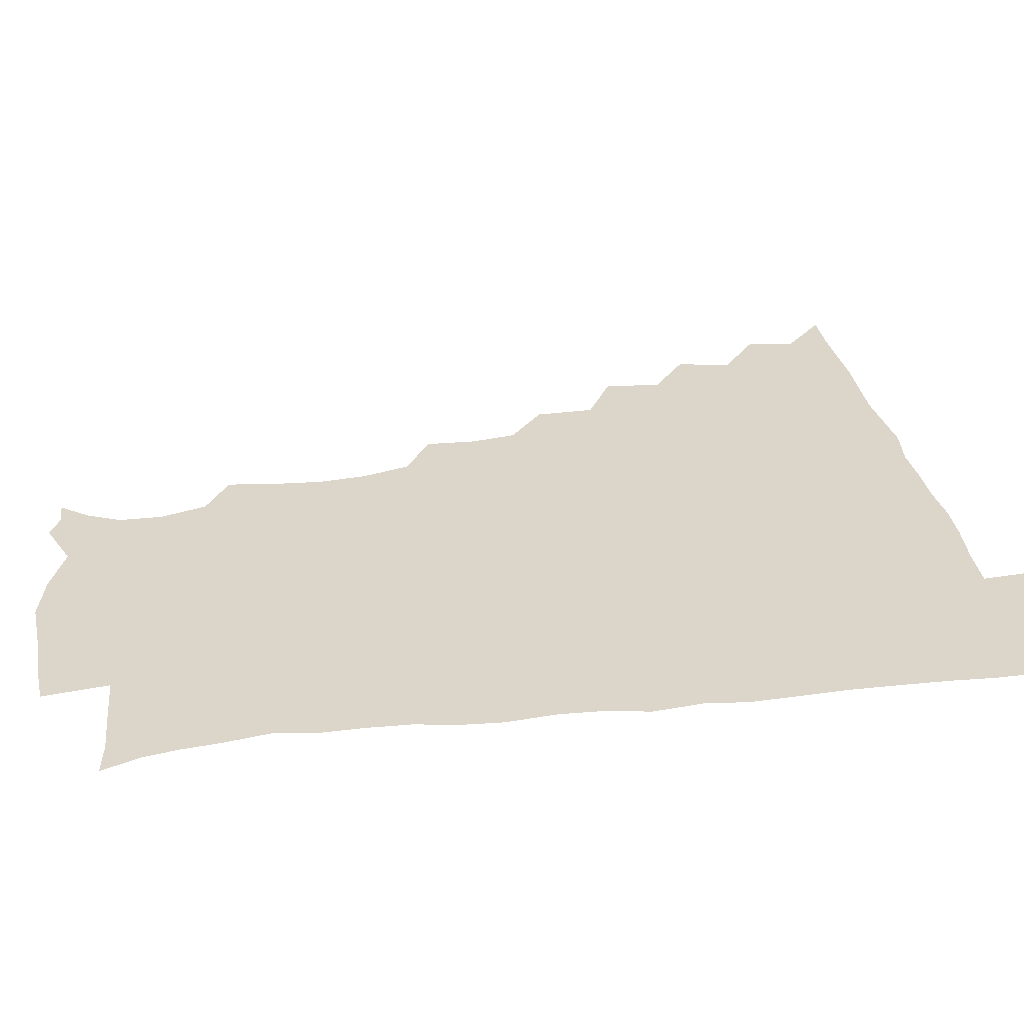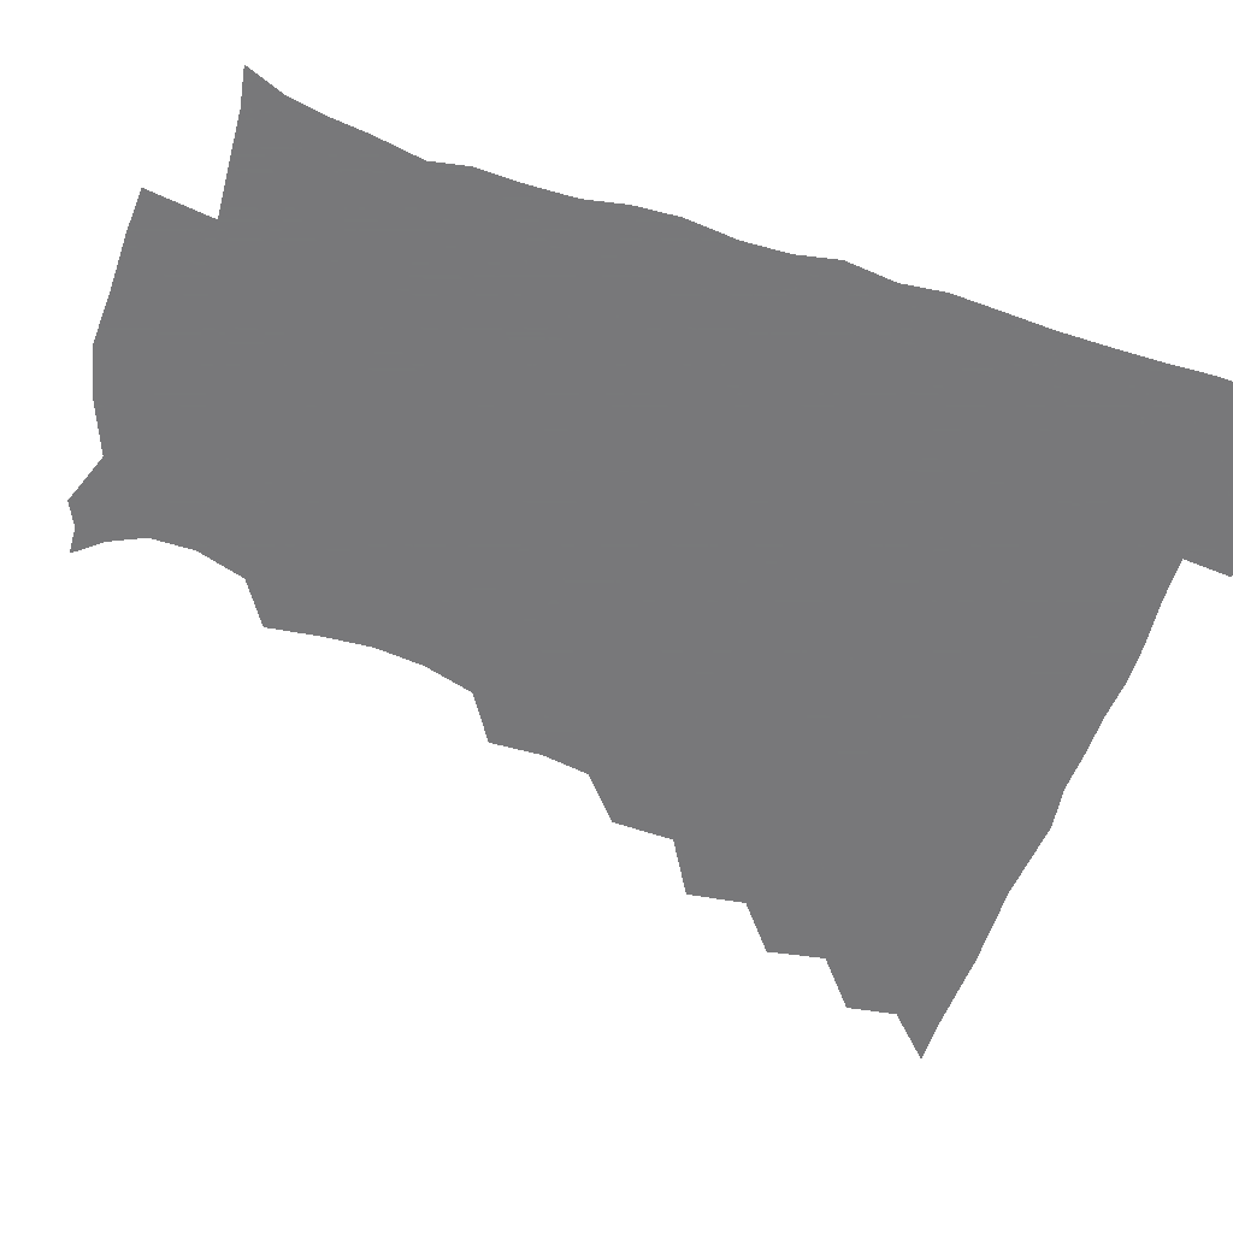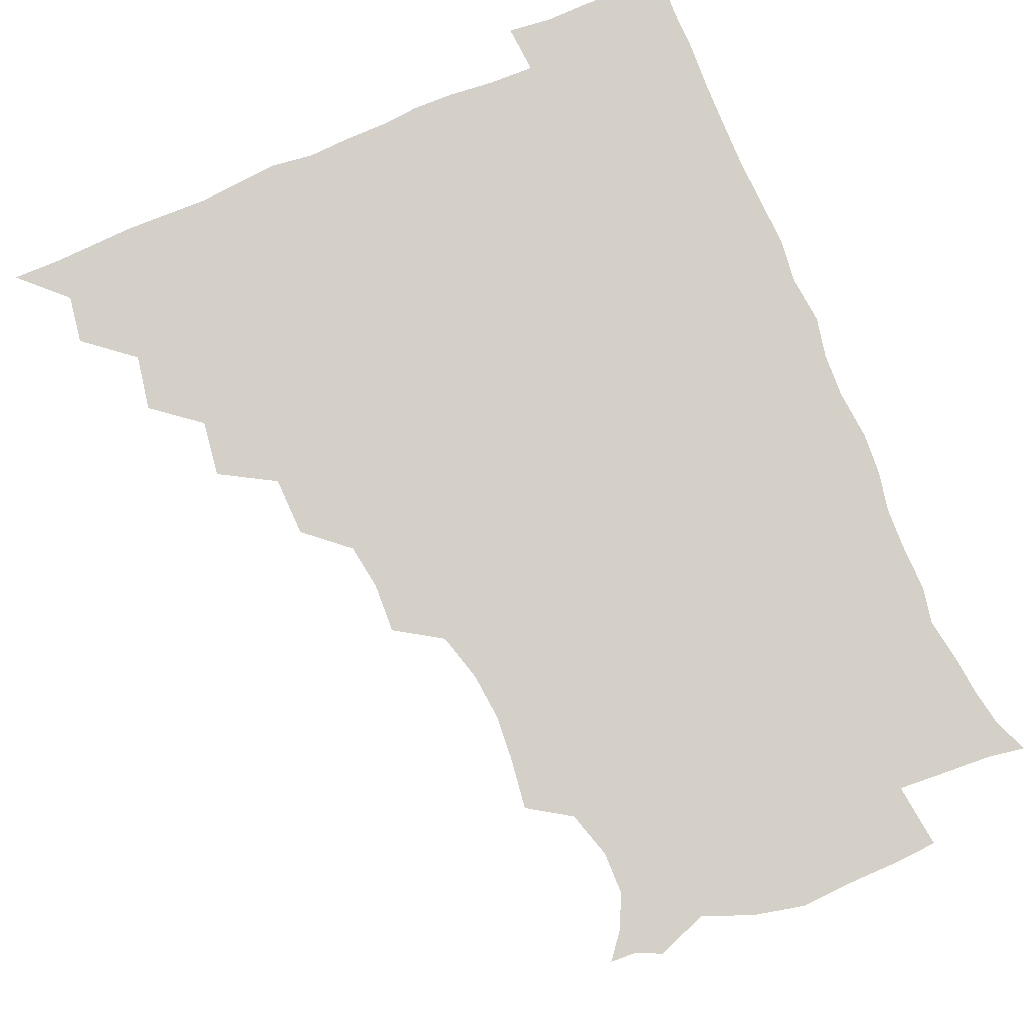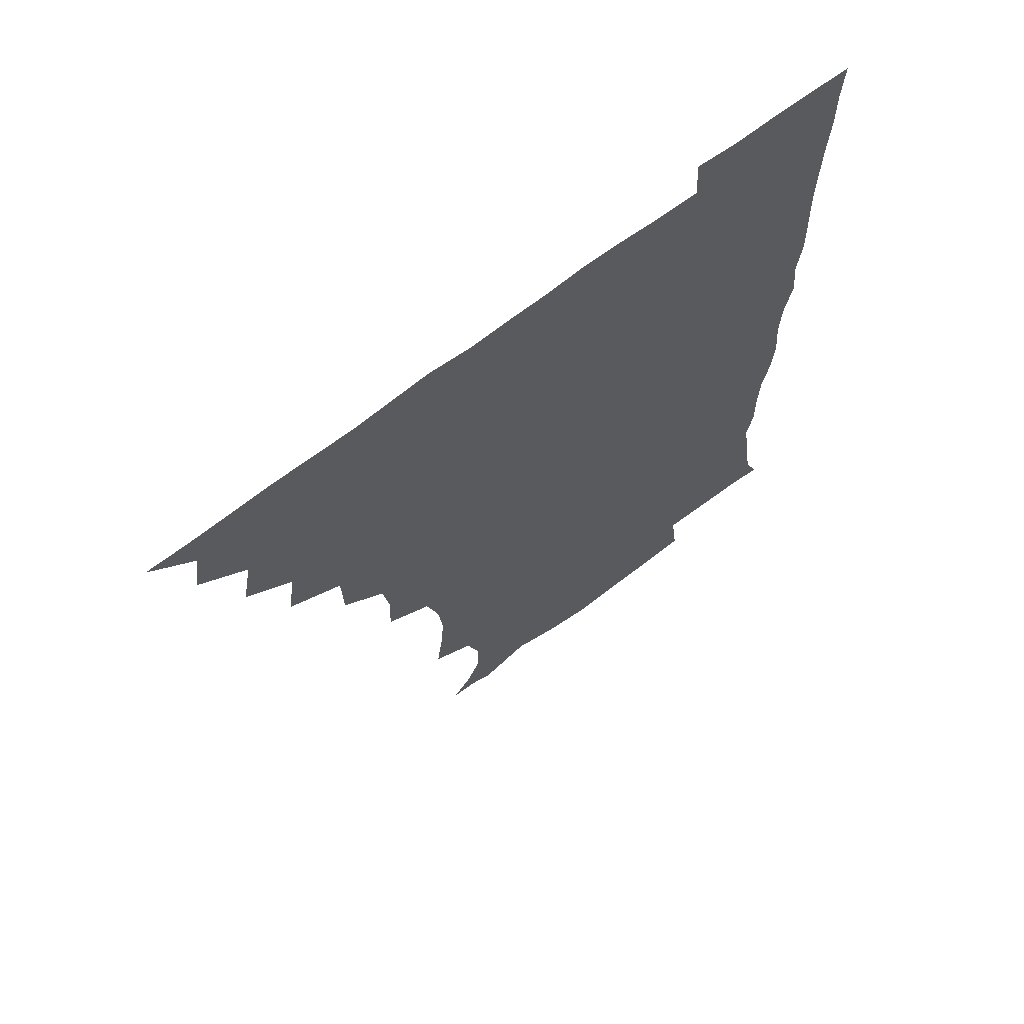
<metadata>
{"format":"obj","ext":"obj","renderer":"f3d","projection":"perspective","resolution":1024,"background":"white","views":[{"elev":30.0,"azim":80.4,"up":"+Z"},{"elev":-57.6,"azim":71.5,"up":"+Z"},{"elev":79.9,"azim":-23.0,"up":"+Z"},{"elev":67.6,"azim":-37.6,"up":"+Y"}]}
</metadata>
<code>
v 450.9 495.6 0
v 464.2 463.3 0
v 466.8 480.2 0
v 466.8 495.4 0
v 478.3 429.6 0
v 481.8 449 0
v 482 465.1 0
v 482.2 480.4 0
v 481.6 496 0
v 492.5 396.4 0
v 495.2 416.1 0
v 497.1 434.6 0
v 497.9 450.5 0
v 497.9 465.7 0
v 497 480.8 0
v 496.4 496.7 0
v 512.6 364.4 0
v 512.1 385.1 0
v 512.7 404.4 0
v 513.7 421.9 0
v 514 437.3 0
v 513.2 451.3 0
v 512.5 465.9 0
v 512.1 480.7 0
v 511.4 496.3 0
v 529.7 317.6 0
v 530.5 335.2 0
v 528 351.1 0
v 529.4 374.5 0
v 528.6 390.8 0
v 527.9 406.3 0
v 527.5 421.1 0
v 527.9 436.5 0
v 527.9 451.3 0
v 527.5 465.9 0
v 526.9 480.8 0
v 526.5 496 0
v 549.1 239.5 0
v 551.5 257.7 0
v 552.7 273.7 0
v 551 290.4 0
v 546.3 307.2 0
v 545.2 325.7 0
v 544.9 343.6 0
v 544.4 360.8 0
v 543.2 375.9 0
v 543.7 393.2 0
v 543.5 408 0
v 543.6 422.9 0
v 543.1 437 0
v 543.7 451.3 0
v 542.3 466.1 0
v 541.6 481 0
v 541.1 497.3 0
v 556.1 177.5 0
v 563.6 186.9 0
v 569 198.6 0
v 569.1 213.4 0
v 564.2 229.8 0
v 564.1 250.1 0
v 564.5 266.4 0
v 564.2 282.6 0
v 562 297.7 0
v 559.7 313.1 0
v 559.4 330.6 0
v 558.8 346.4 0
v 558.9 363.7 0
v 558.1 377.9 0
v 557.7 392.9 0
v 558.3 408.8 0
v 558.2 423.1 0
v 558.3 437.5 0
v 557.7 451.7 0
v 556.9 466.4 0
v 556.3 481.3 0
v 555.3 498.6 0
v 565.5 177.1 0
v 575.3 190.4 0
v 579.8 207.2 0
v 579 223.5 0
v 577.7 240.1 0
v 576.8 254.6 0
v 577 270.9 0
v 576.6 288 0
v 575.6 303.5 0
v 574 316.8 0
v 573.3 332.6 0
v 573.6 349.7 0
v 572.9 364.1 0
v 573 380 0
v 573.1 394.7 0
v 572.9 409.1 0
v 573 423.8 0
v 572.7 437.4 0
v 572.5 451.5 0
v 571.9 466.2 0
v 571.2 481.4 0
v 570.9 496.6 0
v 574 173 0
v 587.4 193.4 0
v 591.3 211.3 0
v 591.4 229.3 0
v 590.6 244 0
v 590.3 259.9 0
v 591.2 275 0
v 589.7 289.3 0
v 588.5 304.2 0
v 588.4 320.7 0
v 588.2 335.5 0
v 587.8 350 0
v 587.5 364.5 0
v 587.1 378.3 0
v 587.2 393.8 0
v 587.3 408.9 0
v 587.2 422.8 0
v 587.3 437.4 0
v 587.2 451.5 0
v 586.8 466 0
v 586.4 480.7 0
v 585.4 497.3 0
v 592 179.7 0
v 602.3 197.7 0
v 604.8 214.8 0
v 604.4 229.1 0
v 603.7 244.3 0
v 603.3 257.7 0
v 603.7 277.4 0
v 603.2 291.9 0
v 603.1 305.7 0
v 602.4 320.3 0
v 602 335.2 0
v 602 350.3 0
v 601.9 365.3 0
v 602.3 380.7 0
v 601.8 394.2 0
v 602.1 409.6 0
v 601.9 423.1 0
v 601.8 437.2 0
v 602.1 451.5 0
v 601.7 466 0
v 600.9 481.4 0
v 600.1 497.3 0
v 609.4 172.7 0
v 616 196.7 0
v 617.7 215 0
v 617.8 232.2 0
v 617.5 244.1 0
v 617.3 260 0
v 616.8 277.9 0
v 616.7 291 0
v 616.7 307.5 0
v 616.7 321.9 0
v 616.2 335.8 0
v 616.5 350.4 0
v 616.3 366 0
v 616.3 380.8 0
v 616.4 394.3 0
v 616.4 408.9 0
v 616.8 423.8 0
v 616.8 437.6 0
v 616.9 451.6 0
v 616.7 465.7 0
v 616.1 480.4 0
v 614.2 498.5 0
v 627.3 168.7 0
v 630.2 196.8 0
v 630.9 218.2 0
v 631.3 232 0
v 631.3 247.7 0
v 632 260.5 0
v 630.5 276.9 0
v 630.6 291.1 0
v 630.3 306.5 0
v 630.5 322.1 0
v 630.5 334 0
v 630.4 351.9 0
v 630.5 366.1 0
v 630.6 380 0
v 630.7 394.9 0
v 630.9 409.3 0
v 631.1 423.6 0
v 631.4 437.9 0
v 631.7 451.8 0
v 631.4 465.9 0
v 630.4 481.9 0
v 628.7 498.2 0
v 645.9 169.6 0
v 645.3 197.7 0
v 645 214.6 0
v 644.8 232.1 0
v 644.6 246 0
v 644.8 264.6 0
v 644.9 277.8 0
v 644.7 291.8 0
v 644.4 306.3 0
v 644.1 322.3 0
v 644.6 335.8 0
v 644.6 351.5 0
v 644.6 365.8 0
v 644.8 380.1 0
v 644.8 395.4 0
v 645.2 409.6 0
v 645.3 424.2 0
v 645.7 437.9 0
v 646.2 452 0
v 646 466.5 0
v 646.1 481.1 0
v 644.8 496.6 0
v 663.7 169.8 0
v 660.6 195.2 0
v 658.8 214.4 0
v 658.3 231.3 0
v 658.4 246.5 0
v 658.4 261.4 0
v 658.1 277.5 0
v 658.4 291.6 0
v 658.3 306.1 0
v 658.1 321.1 0
v 659.3 333.6 0
v 658.2 351.2 0
v 658.7 365.4 0
v 659 379.6 0
v 659.5 393.8 0
v 659.3 409.4 0
v 659.8 423.4 0
v 660.3 437.2 0
v 660.6 452.7 0
v 660.8 466.6 0
v 661.3 480.8 0
v 660.7 496.1 0
v 659.5 513 0
v 679.2 170.7 0
v 676.4 193.2 0
v 673.8 211.4 0
v 672.2 228.9 0
v 671.7 244.9 0
v 671.2 261.4 0
v 671.3 276.4 0
v 671.5 291.4 0
v 671.9 305.5 0
v 672.4 319.5 0
v 672.6 334.5 0
v 672.4 349.7 0
v 673 363.9 0
v 673.6 378 0
v 673.3 394.1 0
v 673.7 408.4 0
v 673.7 423.7 0
v 674.5 437.6 0
v 674.7 452.7 0
v 675.3 466.6 0
v 675.8 480.9 0
v 676.2 495.1 0
v 675.1 511.3 0
v 695.3 191.9 0
v 688.7 210.1 0
v 685.7 227.4 0
v 685 242.6 0
v 685 257.5 0
v 684.8 273.3 0
v 684.9 288.6 0
v 685.5 303.1 0
v 686.1 317.6 0
v 686.4 332.5 0
v 686.8 347.1 0
v 687.1 362.1 0
v 687.1 377.7 0
v 686.8 393.5 0
v 687.6 407.6 0
v 688.2 422.2 0
v 688.8 436.7 0
v 688.6 452.6 0
v 689.7 466.5 0
v 690.3 480.8 0
v 690.7 495 0
v 690.1 511.6 0
v 710.5 191 0
v 703.3 207.5 0
v 700.2 222.9 0
v 698.7 238 0
v 698.4 252.3 0
v 697.9 268.8 0
v 698.9 282.9 0
v 698.7 299.2 0
v 700.3 313.1 0
v 700.6 328.3 0
v 699.8 344.7 0
v 701.3 358.6 0
v 701.7 374.1 0
v 702.6 388.6 0
v 701.8 405.2 0
v 702.1 420.4 0
v 702.6 435.7 0
v 703.6 450.5 0
v 703.6 466.3 0
v 704.9 480.4 0
v 704.8 494.8 0
v 705.1 511.2 0
v 723.3 188.8 0
v 718.2 201.7 0
v 716 213.9 0
v 714.6 227.1 0
v 712 243.4 0
v 714.4 256 0
v 714.1 271.8 0
v 714.6 287.5 0
v 717.4 301.4 0
v 718.4 316.4 0
v 716.9 333.9 0
v 717.6 349.6 0
v 720.5 363.7 0
v 718.7 381.1 0
v 720.5 395.9 0
v 719.8 412.4 0
v 719.1 429.6 0
v 719.2 446.6 0
v 719.6 463.5 0
v 720.4 479.4 0
v 720.1 495.2 0
v 720.9 510.4 0
f 3 4 1
f 6 7 2
f 2 7 3
f 7 8 3
f 3 8 4
f 8 9 4
f 11 12 5
f 5 12 6
f 12 13 6
f 6 13 7
f 13 14 7
f 7 14 8
f 14 15 8
f 8 15 9
f 15 16 9
f 18 19 10
f 10 19 11
f 19 20 11
f 11 20 12
f 20 21 12
f 12 21 13
f 21 22 13
f 13 22 14
f 22 23 14
f 14 23 15
f 23 24 15
f 15 24 16
f 24 25 16
f 28 29 17
f 17 29 18
f 29 30 18
f 18 30 19
f 30 31 19
f 19 31 20
f 31 32 20
f 20 32 21
f 32 33 21
f 21 33 22
f 33 34 22
f 22 34 23
f 34 35 23
f 23 35 24
f 35 36 24
f 24 36 25
f 36 37 25
f 42 43 26
f 26 43 27
f 43 44 27
f 27 44 28
f 44 45 28
f 28 45 29
f 45 46 29
f 29 46 30
f 46 47 30
f 30 47 31
f 47 48 31
f 31 48 32
f 48 49 32
f 32 49 33
f 49 50 33
f 33 50 34
f 50 51 34
f 34 51 35
f 51 52 35
f 35 52 36
f 52 53 36
f 36 53 37
f 53 54 37
f 59 60 38
f 38 60 39
f 60 61 39
f 39 61 40
f 61 62 40
f 40 62 41
f 62 63 41
f 41 63 42
f 63 64 42
f 42 64 43
f 64 65 43
f 43 65 44
f 65 66 44
f 44 66 45
f 66 67 45
f 45 67 46
f 67 68 46
f 46 68 47
f 68 69 47
f 47 69 48
f 69 70 48
f 48 70 49
f 70 71 49
f 49 71 50
f 71 72 50
f 50 72 51
f 72 73 51
f 51 73 52
f 73 74 52
f 52 74 53
f 74 75 53
f 53 75 54
f 75 76 54
f 55 77 56
f 77 78 56
f 56 78 57
f 78 79 57
f 57 79 58
f 79 80 58
f 58 80 59
f 80 81 59
f 59 81 60
f 81 82 60
f 60 82 61
f 82 83 61
f 61 83 62
f 83 84 62
f 62 84 63
f 84 85 63
f 63 85 64
f 85 86 64
f 64 86 65
f 86 87 65
f 65 87 66
f 87 88 66
f 66 88 67
f 88 89 67
f 67 89 68
f 89 90 68
f 68 90 69
f 90 91 69
f 69 91 70
f 91 92 70
f 70 92 71
f 92 93 71
f 71 93 72
f 93 94 72
f 72 94 73
f 94 95 73
f 73 95 74
f 95 96 74
f 74 96 75
f 96 97 75
f 75 97 76
f 97 98 76
f 77 99 78
f 99 100 78
f 78 100 79
f 100 101 79
f 79 101 80
f 101 102 80
f 80 102 81
f 102 103 81
f 81 103 82
f 103 104 82
f 82 104 83
f 104 105 83
f 83 105 84
f 105 106 84
f 84 106 85
f 106 107 85
f 85 107 86
f 107 108 86
f 86 108 87
f 108 109 87
f 87 109 88
f 109 110 88
f 88 110 89
f 110 111 89
f 89 111 90
f 111 112 90
f 90 112 91
f 112 113 91
f 91 113 92
f 113 114 92
f 92 114 93
f 114 115 93
f 93 115 94
f 115 116 94
f 94 116 95
f 116 117 95
f 95 117 96
f 117 118 96
f 96 118 97
f 118 119 97
f 97 119 98
f 119 120 98
f 99 121 100
f 121 122 100
f 100 122 101
f 122 123 101
f 101 123 102
f 123 124 102
f 102 124 103
f 124 125 103
f 103 125 104
f 125 126 104
f 104 126 105
f 126 127 105
f 105 127 106
f 127 128 106
f 106 128 107
f 128 129 107
f 107 129 108
f 129 130 108
f 108 130 109
f 130 131 109
f 109 131 110
f 131 132 110
f 110 132 111
f 132 133 111
f 111 133 112
f 133 134 112
f 112 134 113
f 134 135 113
f 113 135 114
f 135 136 114
f 114 136 115
f 136 137 115
f 115 137 116
f 137 138 116
f 116 138 117
f 138 139 117
f 117 139 118
f 139 140 118
f 118 140 119
f 140 141 119
f 119 141 120
f 141 142 120
f 121 143 122
f 143 144 122
f 122 144 123
f 144 145 123
f 123 145 124
f 145 146 124
f 124 146 125
f 146 147 125
f 125 147 126
f 147 148 126
f 126 148 127
f 148 149 127
f 127 149 128
f 149 150 128
f 128 150 129
f 150 151 129
f 129 151 130
f 151 152 130
f 130 152 131
f 152 153 131
f 131 153 132
f 153 154 132
f 132 154 133
f 154 155 133
f 133 155 134
f 155 156 134
f 134 156 135
f 156 157 135
f 135 157 136
f 157 158 136
f 136 158 137
f 158 159 137
f 137 159 138
f 159 160 138
f 138 160 139
f 160 161 139
f 139 161 140
f 161 162 140
f 140 162 141
f 162 163 141
f 141 163 142
f 163 164 142
f 143 165 144
f 165 166 144
f 144 166 145
f 166 167 145
f 145 167 146
f 167 168 146
f 146 168 147
f 168 169 147
f 147 169 148
f 169 170 148
f 148 170 149
f 170 171 149
f 149 171 150
f 171 172 150
f 150 172 151
f 172 173 151
f 151 173 152
f 173 174 152
f 152 174 153
f 174 175 153
f 153 175 154
f 175 176 154
f 154 176 155
f 176 177 155
f 155 177 156
f 177 178 156
f 156 178 157
f 178 179 157
f 157 179 158
f 179 180 158
f 158 180 159
f 180 181 159
f 159 181 160
f 181 182 160
f 160 182 161
f 182 183 161
f 161 183 162
f 183 184 162
f 162 184 163
f 184 185 163
f 163 185 164
f 185 186 164
f 165 187 166
f 187 188 166
f 166 188 167
f 188 189 167
f 167 189 168
f 189 190 168
f 168 190 169
f 190 191 169
f 169 191 170
f 191 192 170
f 170 192 171
f 192 193 171
f 171 193 172
f 193 194 172
f 172 194 173
f 194 195 173
f 173 195 174
f 195 196 174
f 174 196 175
f 196 197 175
f 175 197 176
f 197 198 176
f 176 198 177
f 198 199 177
f 177 199 178
f 199 200 178
f 178 200 179
f 200 201 179
f 179 201 180
f 201 202 180
f 180 202 181
f 202 203 181
f 181 203 182
f 203 204 182
f 182 204 183
f 204 205 183
f 183 205 184
f 205 206 184
f 184 206 185
f 206 207 185
f 185 207 186
f 207 208 186
f 187 209 188
f 209 210 188
f 188 210 189
f 210 211 189
f 189 211 190
f 211 212 190
f 190 212 191
f 212 213 191
f 191 213 192
f 213 214 192
f 192 214 193
f 214 215 193
f 193 215 194
f 215 216 194
f 194 216 195
f 216 217 195
f 195 217 196
f 217 218 196
f 196 218 197
f 218 219 197
f 197 219 198
f 219 220 198
f 198 220 199
f 220 221 199
f 199 221 200
f 221 222 200
f 200 222 201
f 222 223 201
f 201 223 202
f 223 224 202
f 202 224 203
f 224 225 203
f 203 225 204
f 225 226 204
f 204 226 205
f 226 227 205
f 205 227 206
f 227 228 206
f 206 228 207
f 228 229 207
f 207 229 208
f 229 230 208
f 209 232 210
f 232 233 210
f 210 233 211
f 233 234 211
f 211 234 212
f 234 235 212
f 212 235 213
f 235 236 213
f 213 236 214
f 236 237 214
f 214 237 215
f 237 238 215
f 215 238 216
f 238 239 216
f 216 239 217
f 239 240 217
f 217 240 218
f 240 241 218
f 218 241 219
f 241 242 219
f 219 242 220
f 242 243 220
f 220 243 221
f 243 244 221
f 221 244 222
f 244 245 222
f 222 245 223
f 245 246 223
f 223 246 224
f 246 247 224
f 224 247 225
f 247 248 225
f 225 248 226
f 248 249 226
f 226 249 227
f 249 250 227
f 227 250 228
f 250 251 228
f 228 251 229
f 251 252 229
f 229 252 230
f 252 253 230
f 230 253 231
f 253 254 231
f 233 255 234
f 255 256 234
f 234 256 235
f 256 257 235
f 235 257 236
f 257 258 236
f 236 258 237
f 258 259 237
f 237 259 238
f 259 260 238
f 238 260 239
f 260 261 239
f 239 261 240
f 261 262 240
f 240 262 241
f 262 263 241
f 241 263 242
f 263 264 242
f 242 264 243
f 264 265 243
f 243 265 244
f 265 266 244
f 244 266 245
f 266 267 245
f 245 267 246
f 267 268 246
f 246 268 247
f 268 269 247
f 247 269 248
f 269 270 248
f 248 270 249
f 270 271 249
f 249 271 250
f 271 272 250
f 250 272 251
f 272 273 251
f 251 273 252
f 273 274 252
f 252 274 253
f 274 275 253
f 253 275 254
f 275 276 254
f 255 277 256
f 277 278 256
f 256 278 257
f 278 279 257
f 257 279 258
f 279 280 258
f 258 280 259
f 280 281 259
f 259 281 260
f 281 282 260
f 260 282 261
f 282 283 261
f 261 283 262
f 283 284 262
f 262 284 263
f 284 285 263
f 263 285 264
f 285 286 264
f 264 286 265
f 286 287 265
f 265 287 266
f 287 288 266
f 266 288 267
f 288 289 267
f 267 289 268
f 289 290 268
f 268 290 269
f 290 291 269
f 269 291 270
f 291 292 270
f 270 292 271
f 292 293 271
f 271 293 272
f 293 294 272
f 272 294 273
f 294 295 273
f 273 295 274
f 295 296 274
f 274 296 275
f 296 297 275
f 275 297 276
f 297 298 276
f 277 299 278
f 299 300 278
f 278 300 279
f 300 301 279
f 279 301 280
f 301 302 280
f 280 302 281
f 302 303 281
f 281 303 282
f 303 304 282
f 282 304 283
f 304 305 283
f 283 305 284
f 305 306 284
f 284 306 285
f 306 307 285
f 285 307 286
f 307 308 286
f 286 308 287
f 308 309 287
f 287 309 288
f 309 310 288
f 288 310 289
f 310 311 289
f 289 311 290
f 311 312 290
f 290 312 291
f 312 313 291
f 291 313 292
f 313 314 292
f 292 314 293
f 314 315 293
f 293 315 294
f 315 316 294
f 294 316 295
f 316 317 295
f 295 317 296
f 317 318 296
f 296 318 297
f 318 319 297
f 297 319 298
f 319 320 298

</code>
